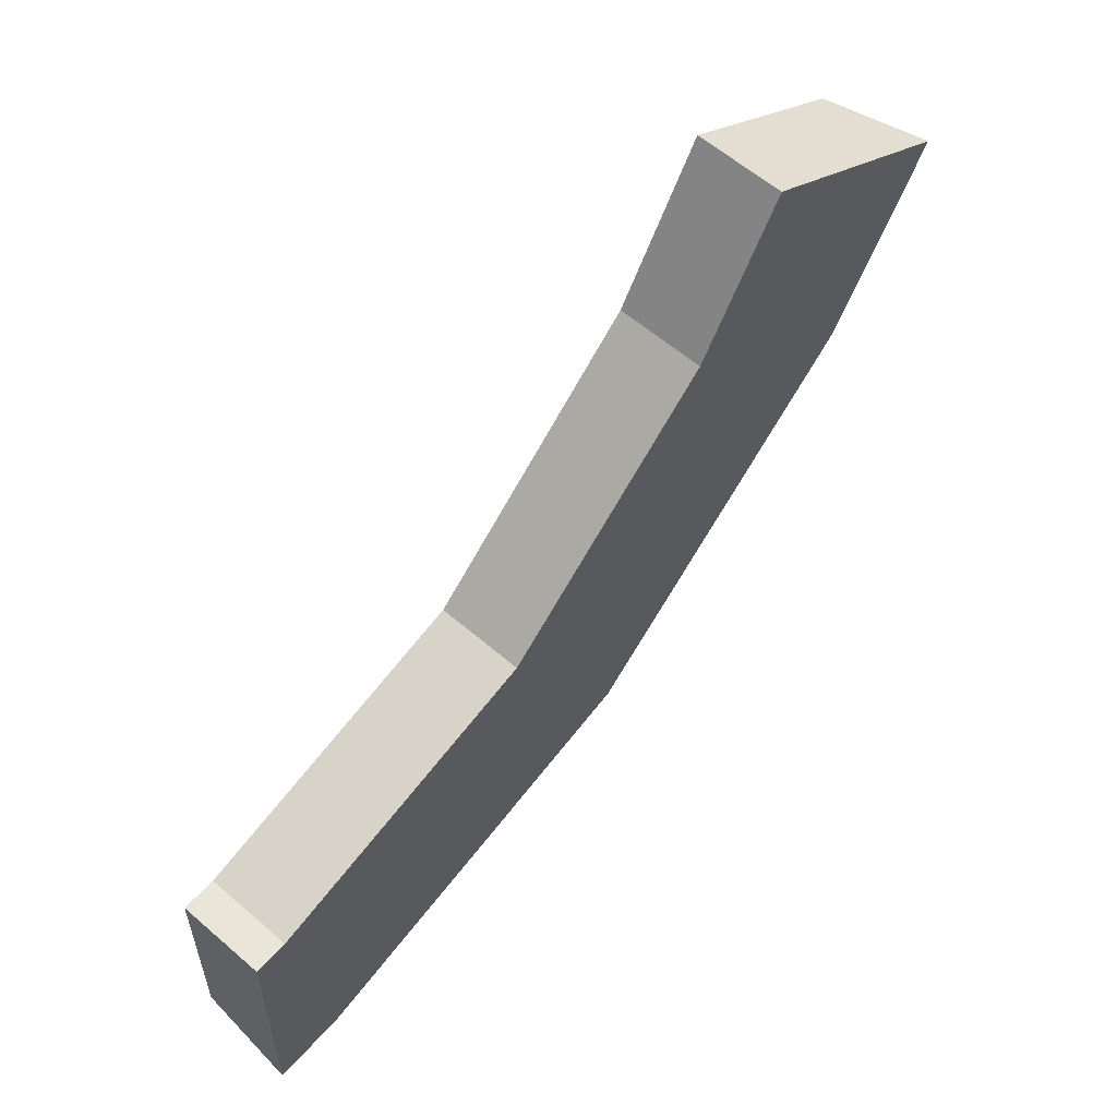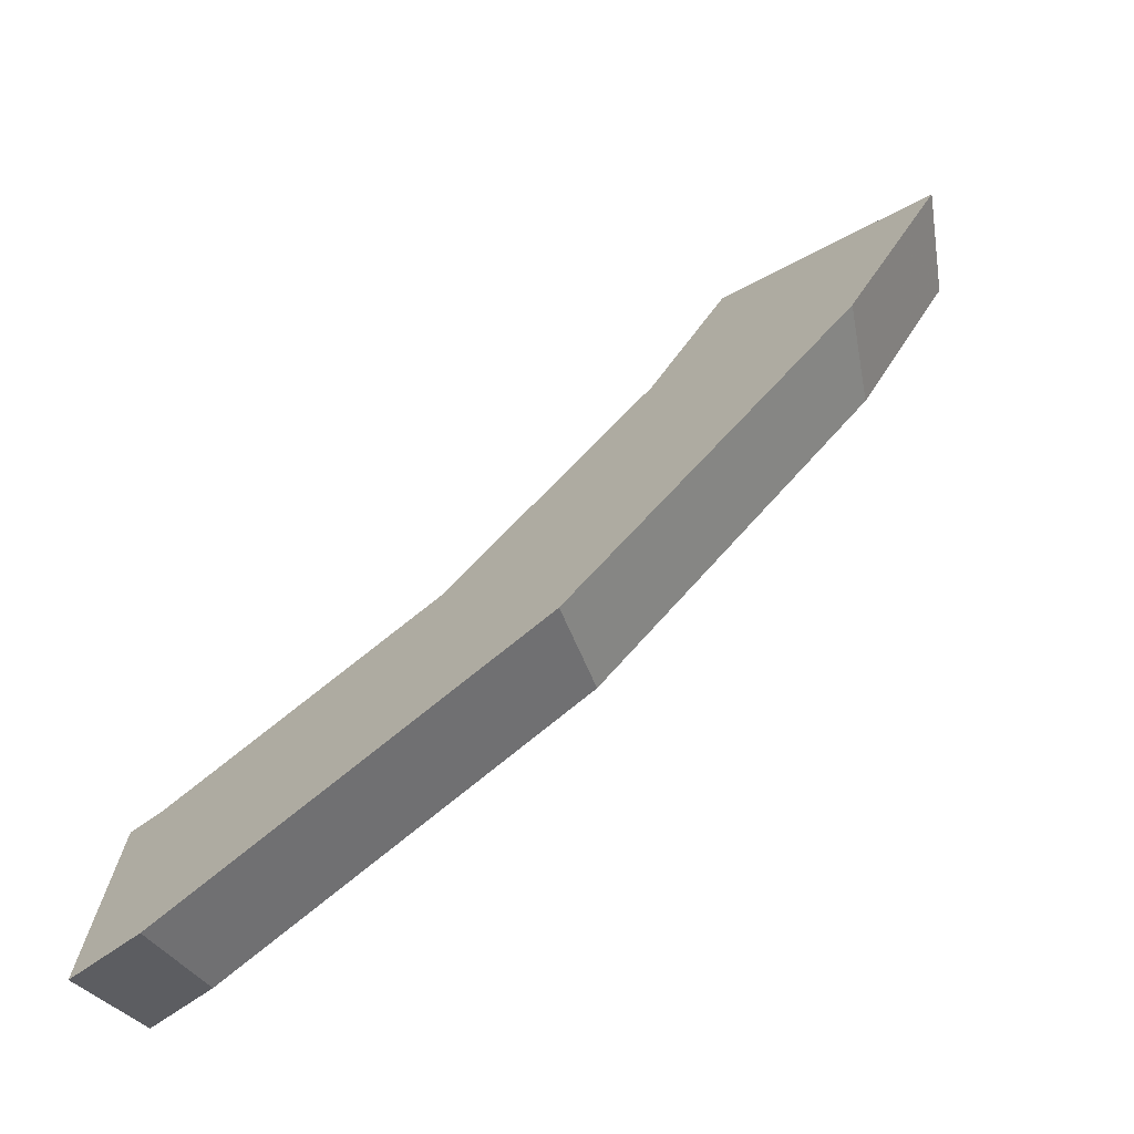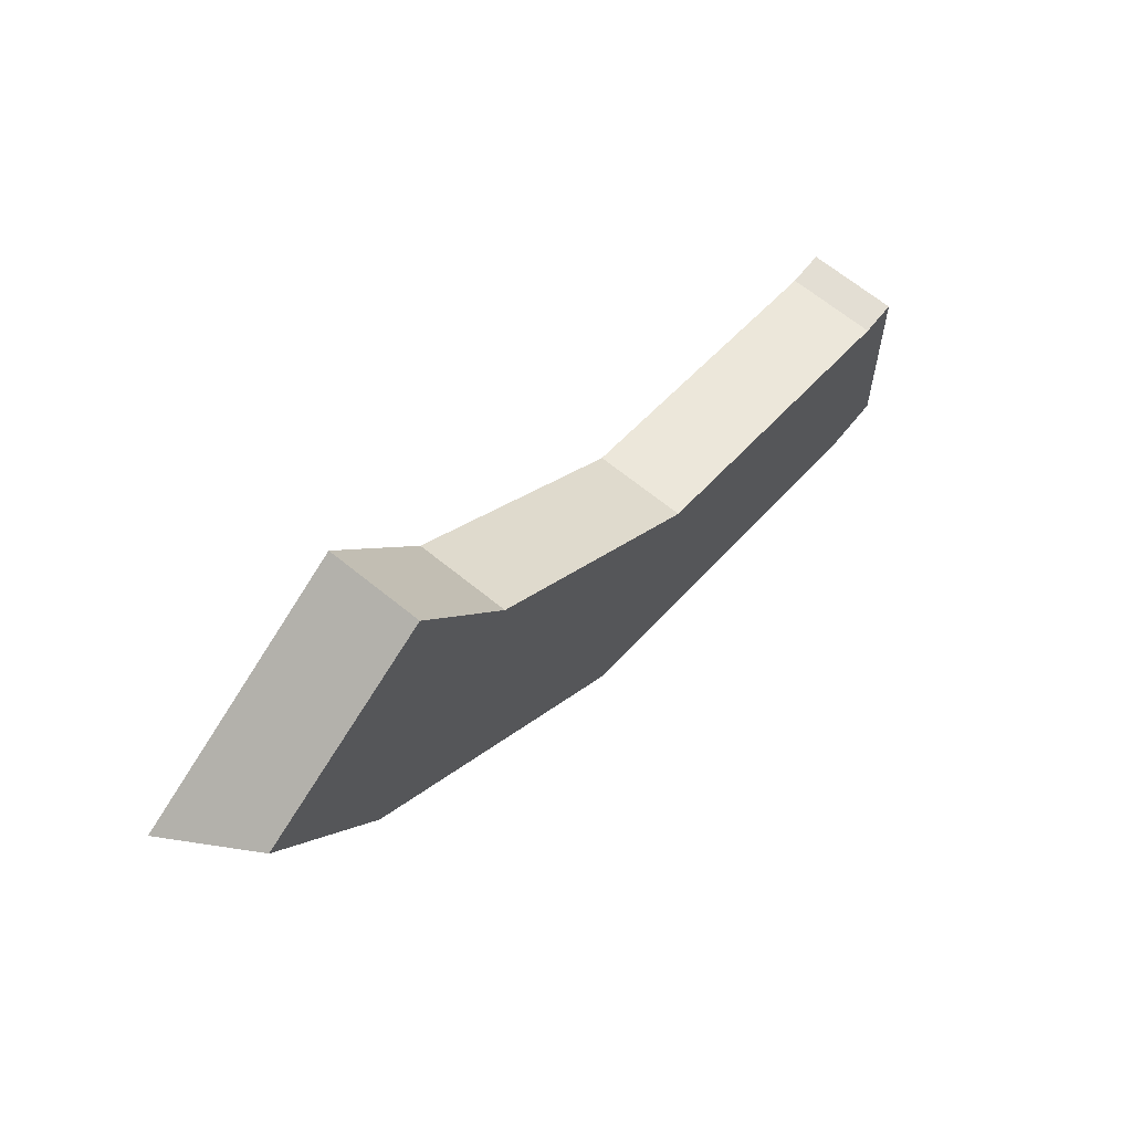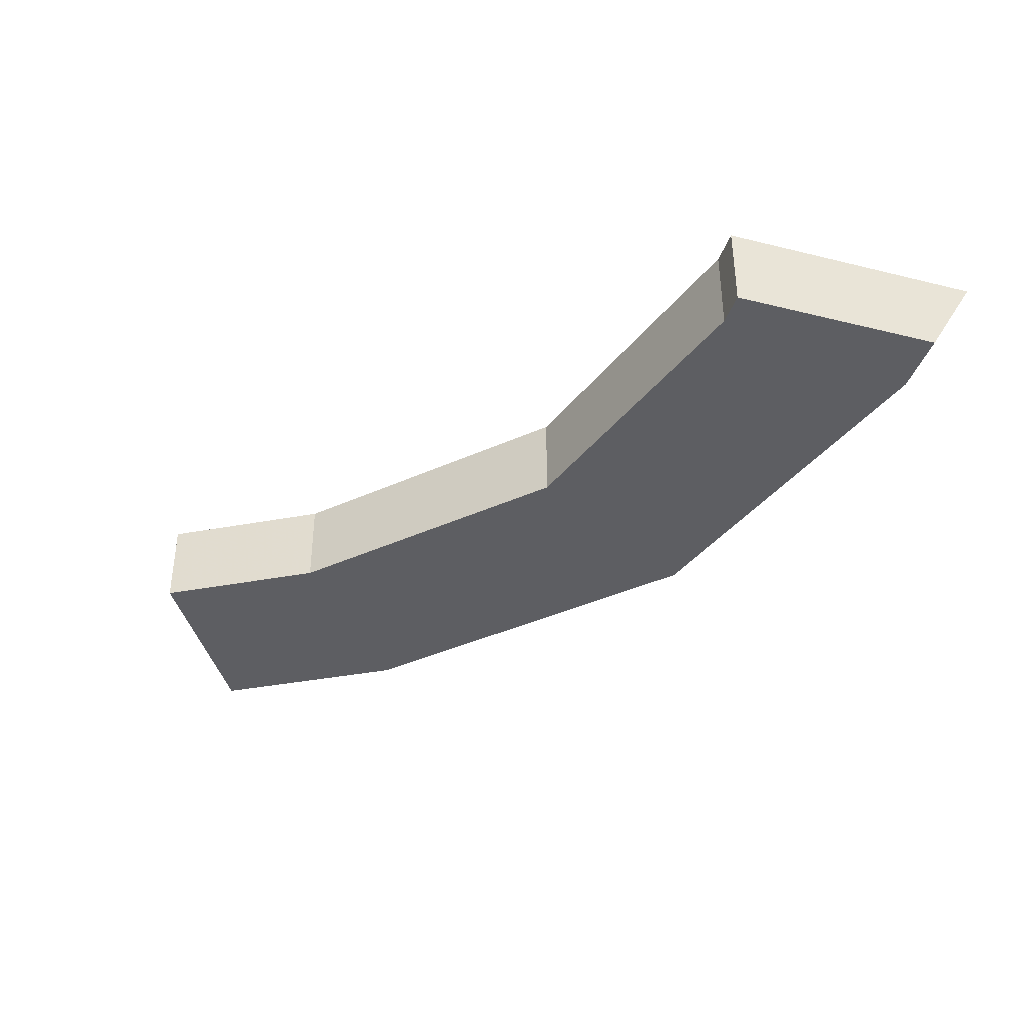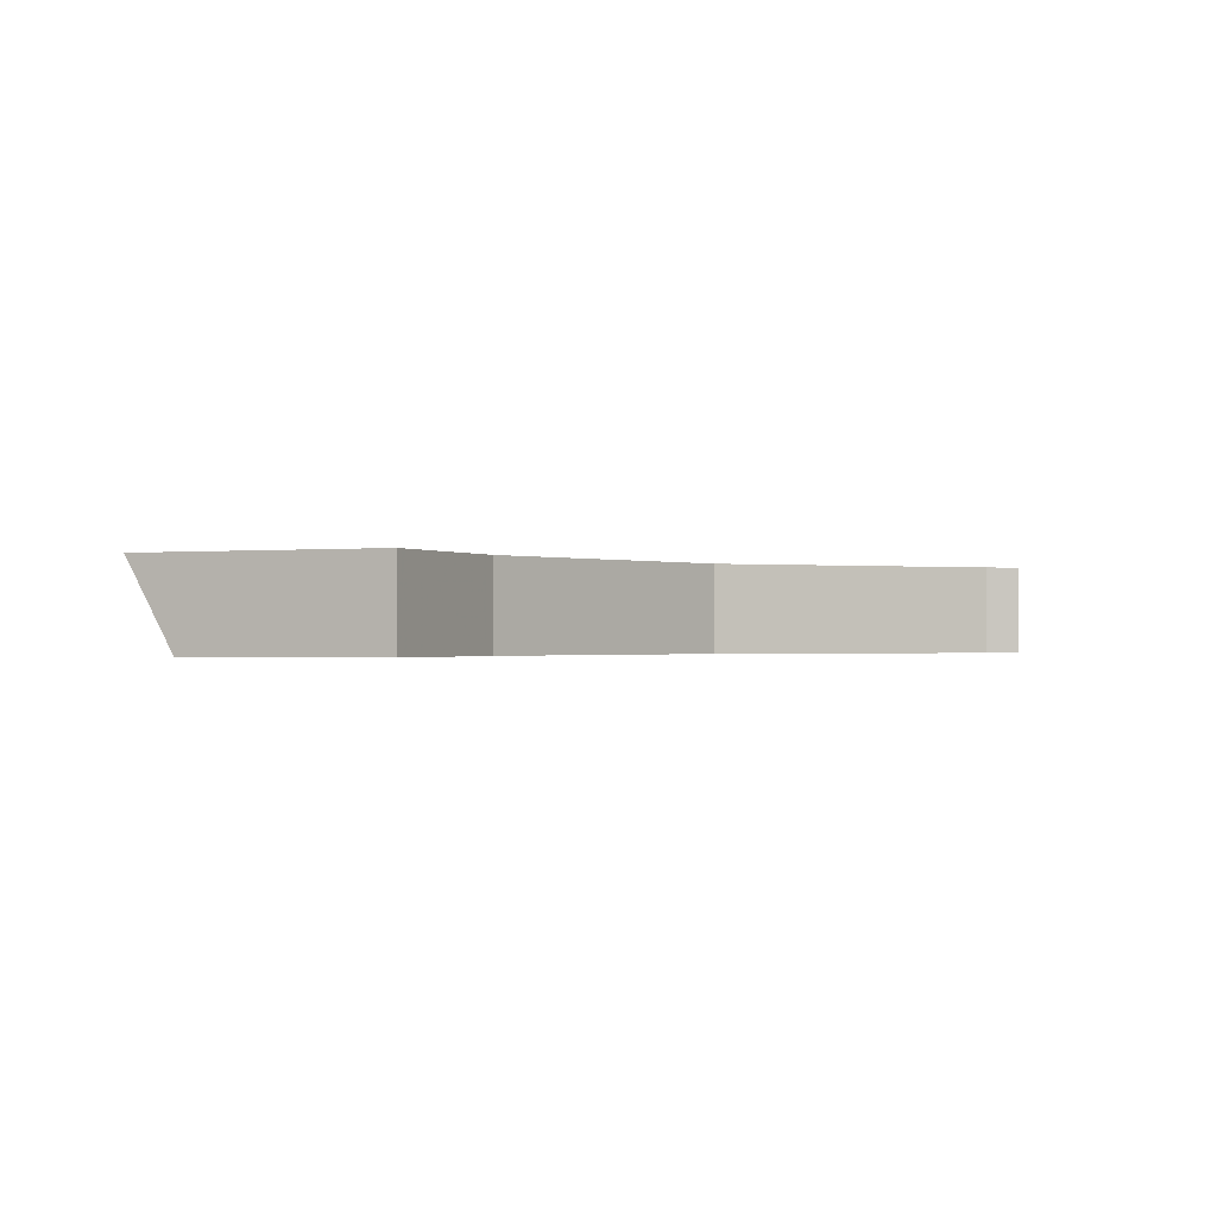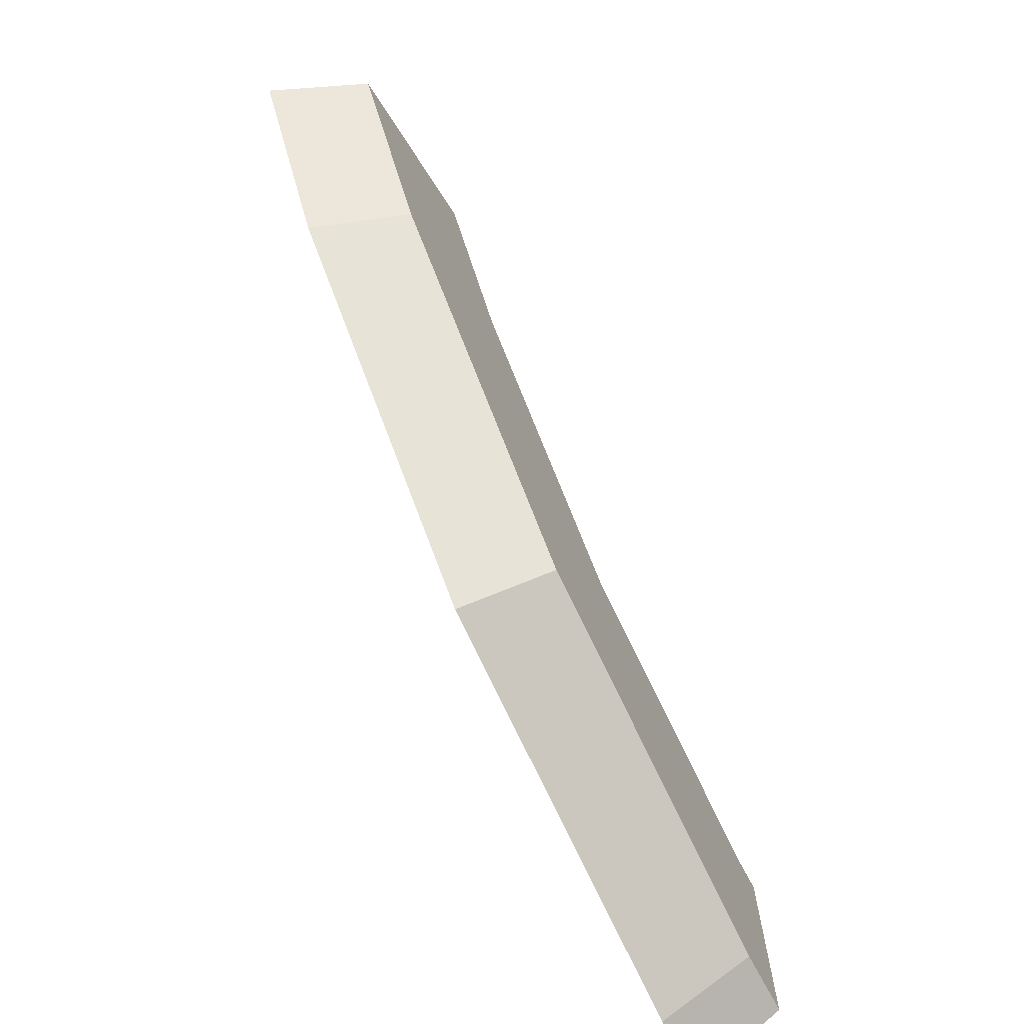
<metadata>
{"format":"obj","ext":"obj","renderer":"f3d","projection":"perspective","resolution":1024,"background":"white","views":[{"elev":59.9,"azim":-48.6,"up":"+Y"},{"elev":-71.2,"azim":35.3,"up":"+Y"},{"elev":66.1,"azim":129.3,"up":"+Y"},{"elev":-38.8,"azim":-108.6,"up":"+Z"},{"elev":-0.7,"azim":172.0,"up":"+Z"},{"elev":-69.4,"azim":117.5,"up":"+Y"}]}
</metadata>
<code>
g A_2_440_B01_T08
v 547.1 1144 450
v 547.2 1148 441.5
v 547.2 1149 441.1
v 547.2 1149 440
v 547.3 1157 450
v 547.6 1171 450
v 547.7 1172 440
v 547.7 1174 440
v 547.7 1174 450
v 547.7 1144 450
v 548 1174 440
v 550.6 1173 440
v 551.3 1173 450
v 551.6 1173 440
v 551.6 1173 450
v 554.4 1174 440
v 554.5 1149 440
v 555.2 1143 450
v 559 1144 450
v 579.9 1181 450
v 582.8 1182 450
v 585.7 1183 440
v 585.7 1183 450
v 587.9 1185 440
v 597.5 1161 440
v 600.3 1155 450
v 603.2 1158 450
v 610.1 1204 450
v 612.3 1206 440
v 612.3 1206 450
v 612.5 1207 440
v 613.2 1208 450
v 613.2 1208 440
v 613.7 1208 450
v 614.6 1210 450
v 615 1211 450
v 620.6 1220 450
v 621.8 1222 450
v 622.7 1223 440
v 622.7 1223 450
v 624.8 1222 440
v 625.7 1221 450
v 628.2 1220 450
v 631.1 1191 440
v 632.2 1217 440
v 634.4 1216 450
v 635.5 1187 450
v 636.4 1214 440
v 636.7 1214 450
v 638.4 1213 450
v 643.3 1210 440
v 645.7 1209 445
v 646 1208 450
v 646.5 1208 450
v 648.2 1207 450
f 2 1 5
f 10 1 2
f 5 1 10
f 3 2 5
f 17 2 3
f 10 2 18
f 18 2 17
f 4 3 6
f 17 3 4
f 6 3 5
f 7 4 6
f 17 4 7
f 6 5 15
f 18 5 10
f 15 5 19
f 19 5 18
f 7 6 9
f 9 6 13
f 13 6 15
f 8 7 9
f 11 7 8
f 12 7 11
f 14 7 12
f 17 7 14
f 11 8 9
f 11 9 13
f 12 11 13
f 14 12 13
f 14 13 15
f 16 14 15
f 17 14 16
f 16 15 20
f 20 15 19
f 17 16 22
f 21 16 20
f 22 16 21
f 18 17 25
f 48 17 22
f 25 17 44
f 44 17 48
f 19 18 25
f 20 19 26
f 26 19 25
f 21 20 26
f 22 21 23
f 23 21 26
f 24 22 23
f 48 22 24
f 24 23 28
f 27 23 26
f 28 23 27
f 29 24 28
f 48 24 29
f 26 25 27
f 27 25 47
f 47 25 44
f 28 27 47
f 29 28 30
f 30 28 47
f 31 29 30
f 48 29 31
f 31 30 32
f 32 30 47
f 33 31 32
f 45 31 33
f 48 31 45
f 33 32 34
f 34 32 47
f 35 33 34
f 36 33 35
f 37 33 36
f 38 33 37
f 39 33 38
f 41 33 39
f 45 33 41
f 35 34 47
f 36 35 47
f 37 36 47
f 38 37 42
f 42 37 47
f 39 38 40
f 40 38 42
f 41 39 40
f 41 40 42
f 43 41 42
f 46 41 43
f 45 41 53
f 49 41 46
f 50 41 49
f 53 41 50
f 43 42 47
f 46 43 47
f 47 44 52
f 51 44 48
f 52 44 51
f 48 45 53
f 49 46 47
f 49 47 50
f 50 47 53
f 55 47 52
f 53 47 54
f 54 47 55
f 51 48 52
f 52 48 53
f 54 52 53
f 55 52 54

</code>
